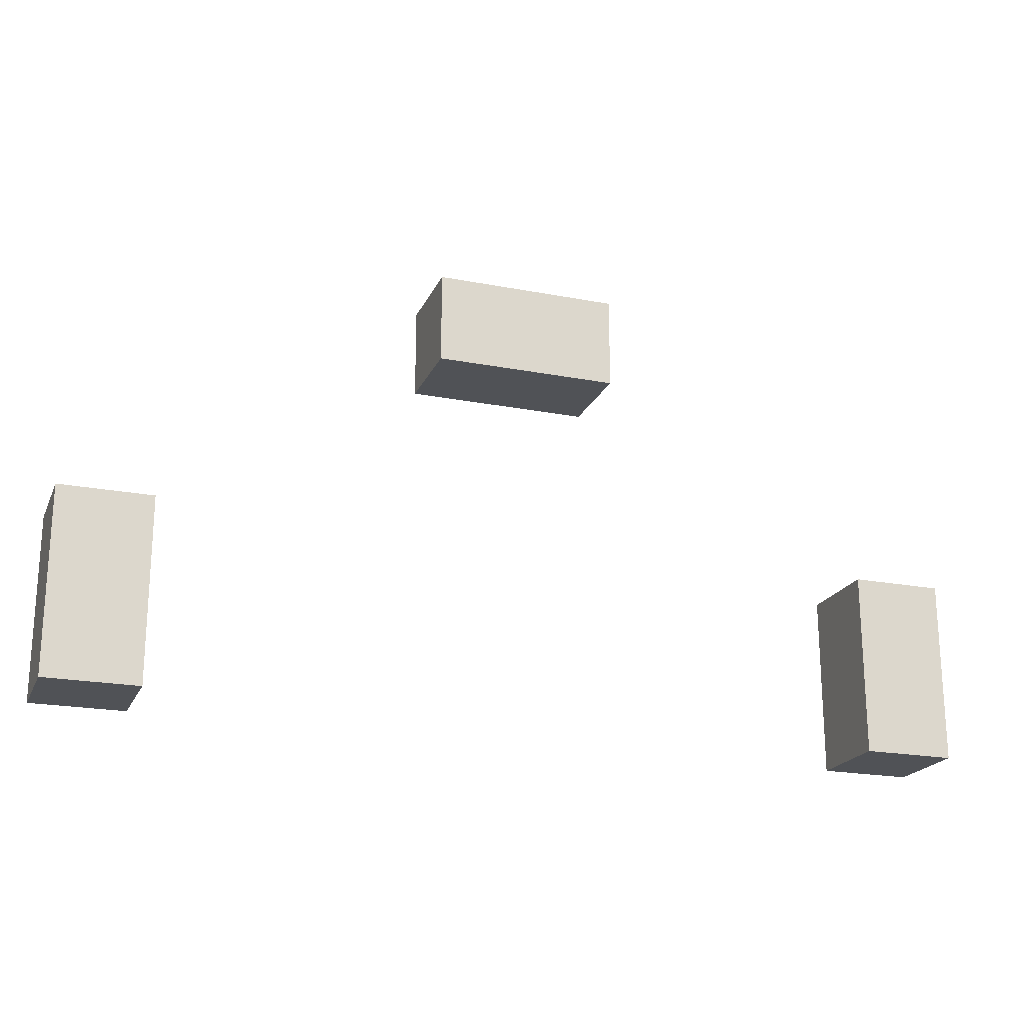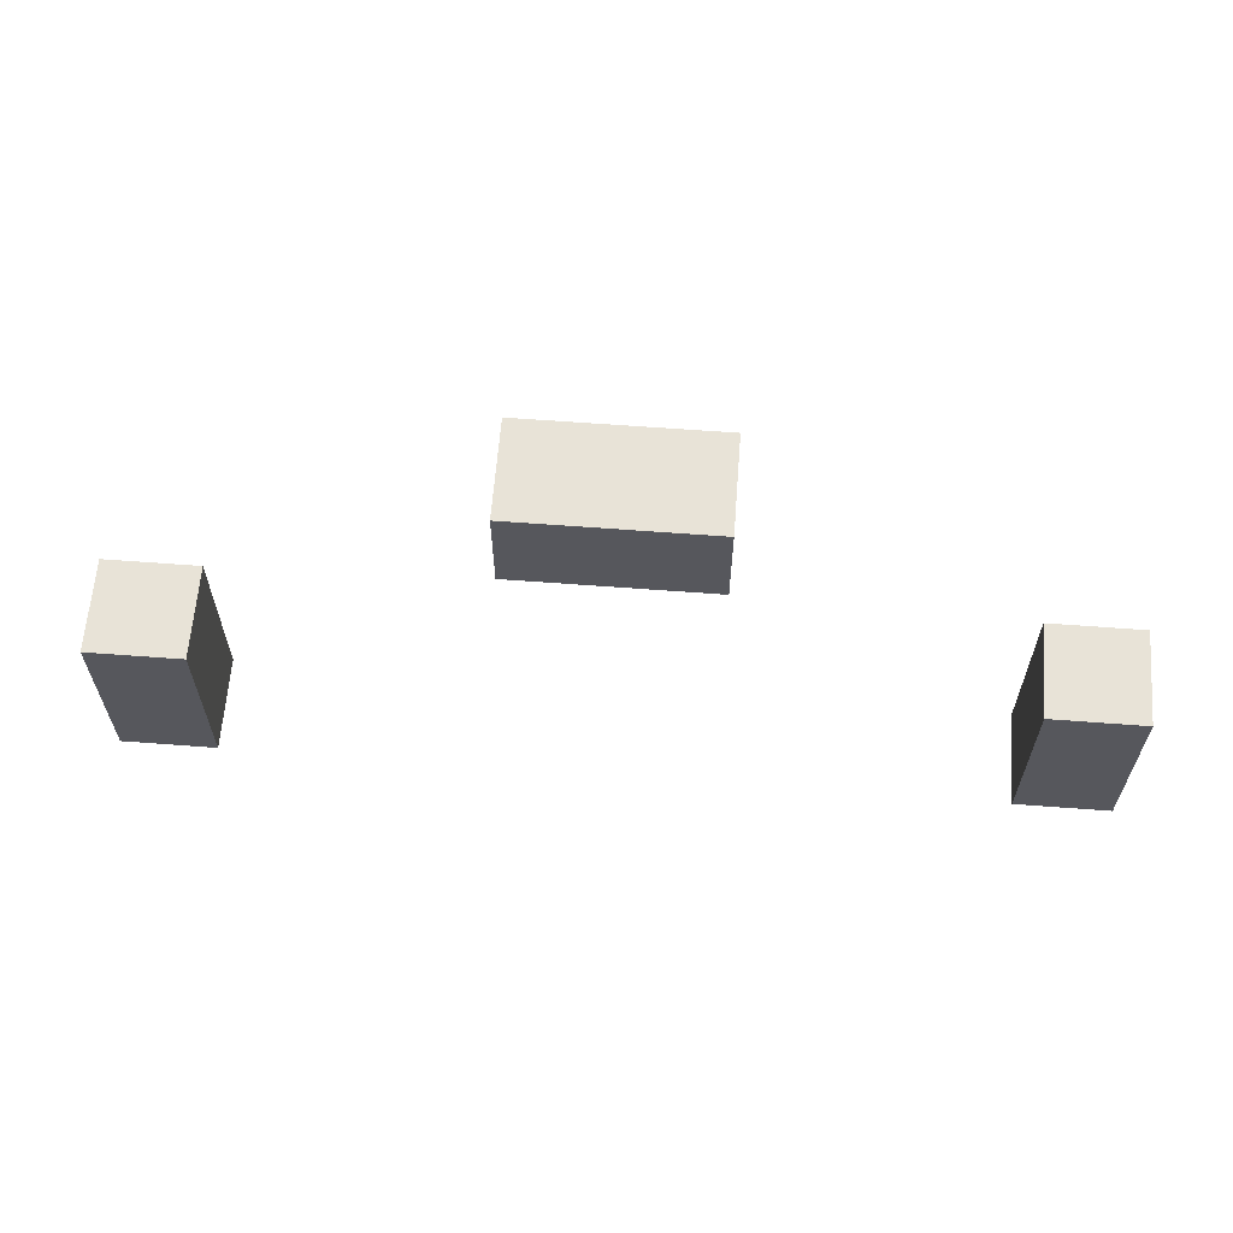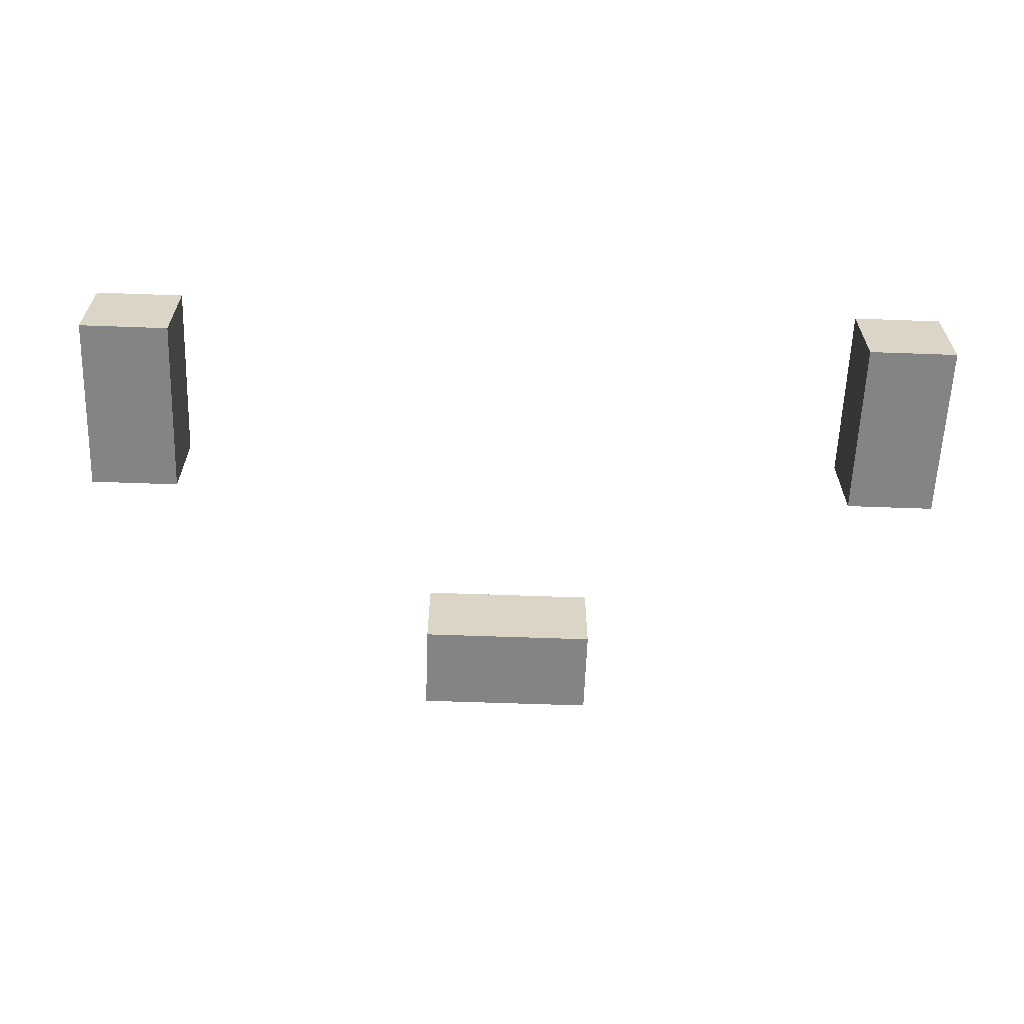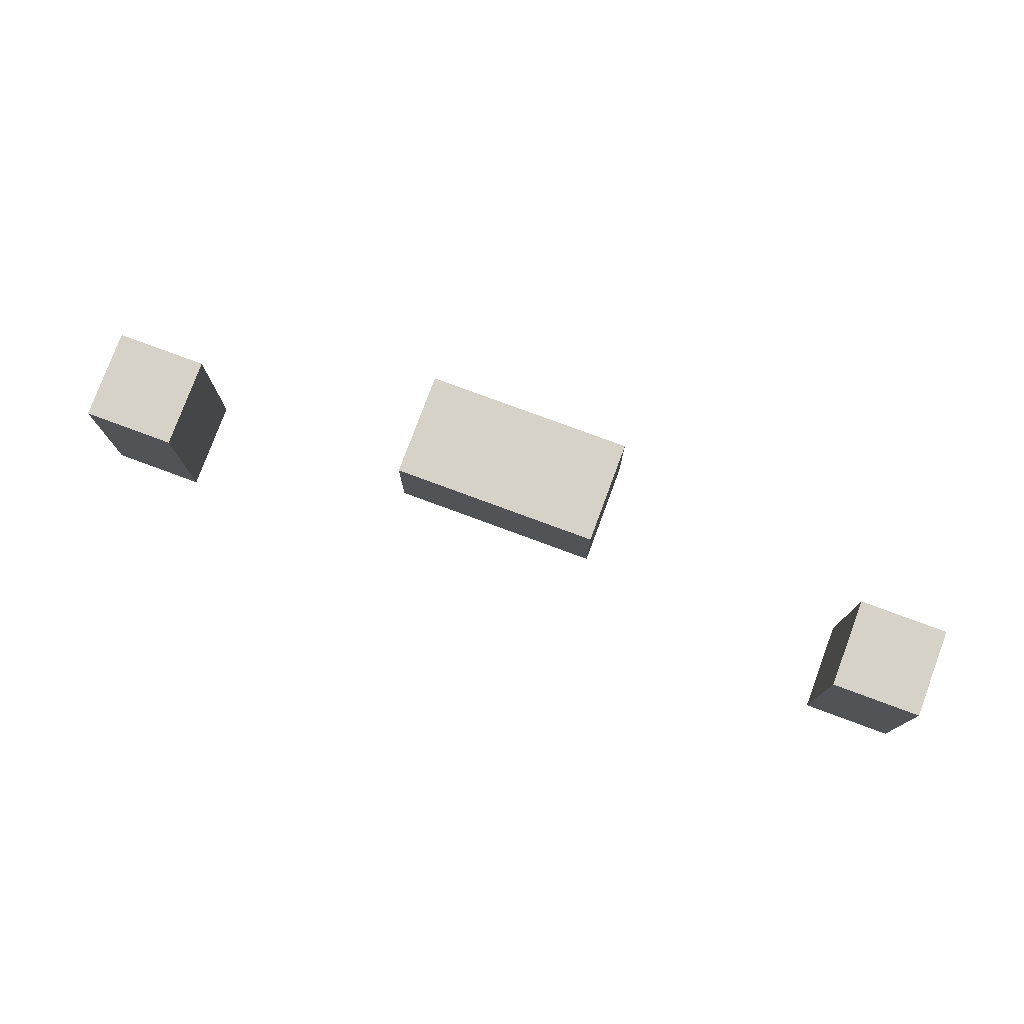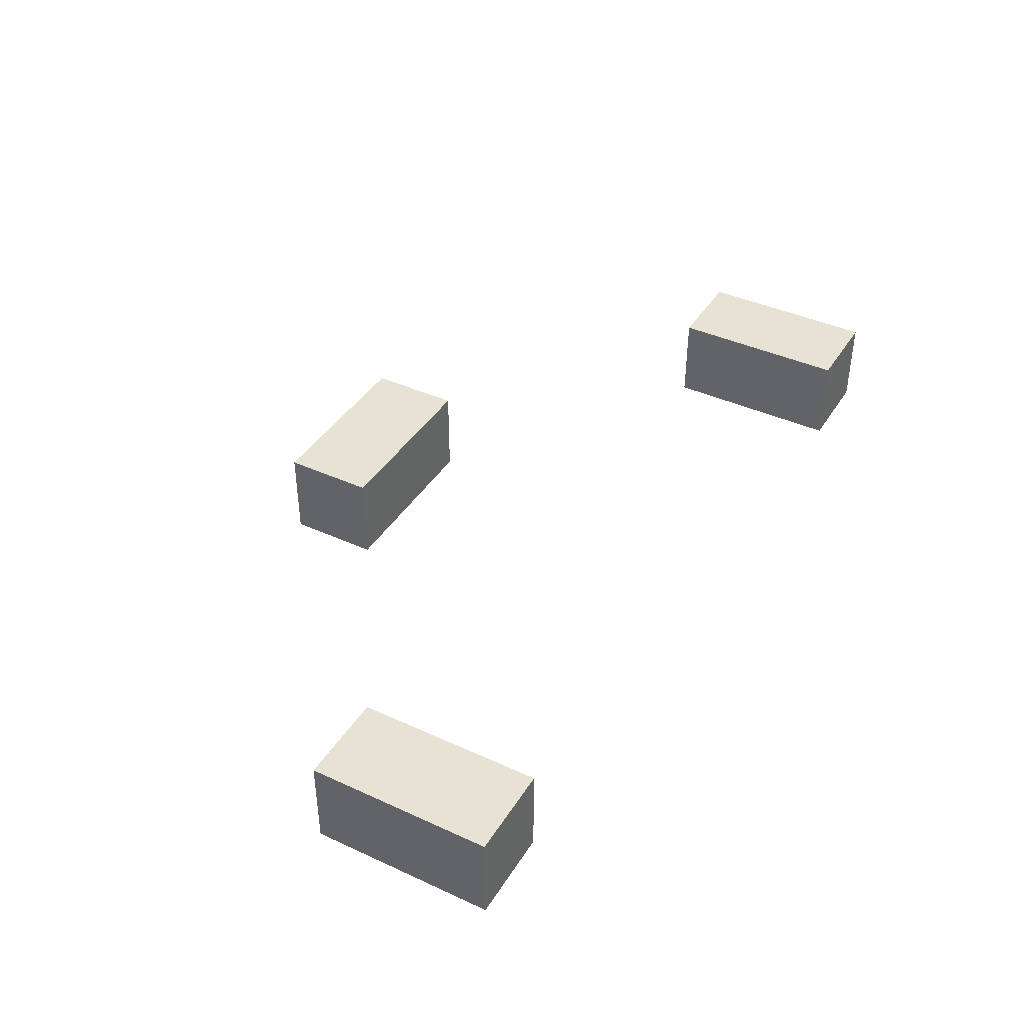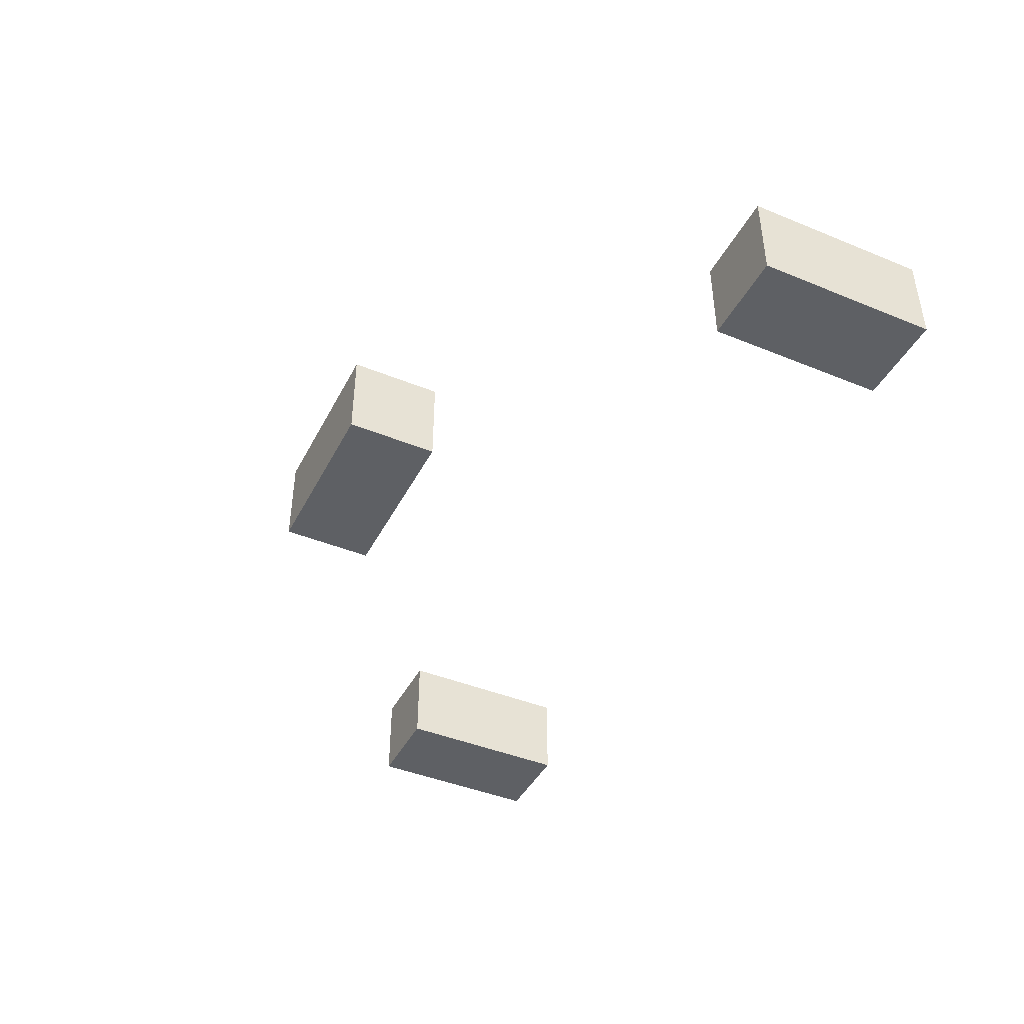
<metadata>
{"format":"obj","ext":"obj","renderer":"f3d","projection":"perspective","resolution":1024,"background":"white","views":[{"elev":-20.8,"azim":160.8,"up":"+Z"},{"elev":62.4,"azim":-175.6,"up":"+Z"},{"elev":-61.4,"azim":177.9,"up":"+Y"},{"elev":77.8,"azim":-159.7,"up":"+Z"},{"elev":40.6,"azim":119.3,"up":"+Y"},{"elev":-42.9,"azim":64.1,"up":"+Y"}]}
</metadata>
<code>
g playerDown
v -5 2 4
v -5 2 2
v -5 3 4
v -5 3 2
v -1 2 7
v -1 2 6
v -1 3 7
v -1 3 6
v 4 2 4
v 4 2 2
v 4 3 4
v 4 3 2
v -4 2 4
v -4 2 2
v -4 3 4
v -4 3 2
v 1 2 7
v 1 2 6
v 1 3 7
v 1 3 6
v 5 2 4
v 5 2 2
v 5 3 4
v 5 3 2
v -1 2 7
v -1 3 7
v 1 2 7
v 1 3 7
v -5 2 4
v -5 3 4
v -4 2 4
v -4 3 4
v 4 2 4
v 4 3 4
v 5 2 4
v 5 3 4
v -1 2 6
v -1 3 6
v 1 2 6
v 1 3 6
v -5 2 2
v -5 3 2
v -4 2 2
v -4 3 2
v 4 2 2
v 4 3 2
v 5 2 2
v 5 3 2
v -1 2 7
v 1 2 7
v -1 2 6
v 1 2 6
v -5 2 4
v -4 2 4
v 4 2 4
v 5 2 4
v -5 2 2
v -4 2 2
v 4 2 2
v 5 2 2
v -1 3 7
v 1 3 7
v -1 3 6
v 1 3 6
v -5 3 4
v -4 3 4
v 4 3 4
v 5 3 4
v -5 3 2
v -4 3 2
v 4 3 2
v 5 3 2
f 3 2 1
f 4 2 3
f 7 6 5
f 8 6 7
f 11 10 9
f 12 10 11
f 13 14 15
f 15 14 16
f 17 18 19
f 19 18 20
f 21 22 23
f 23 22 24
f 27 26 25
f 28 26 27
f 31 30 29
f 32 30 31
f 35 34 33
f 36 34 35
f 37 38 39
f 39 38 40
f 41 42 43
f 43 42 44
f 45 46 47
f 47 46 48
f 51 50 49
f 52 50 51
f 57 54 53
f 58 54 57
f 59 56 55
f 60 56 59
f 61 62 63
f 63 62 64
f 65 66 69
f 69 66 70
f 67 68 71
f 71 68 72

</code>
